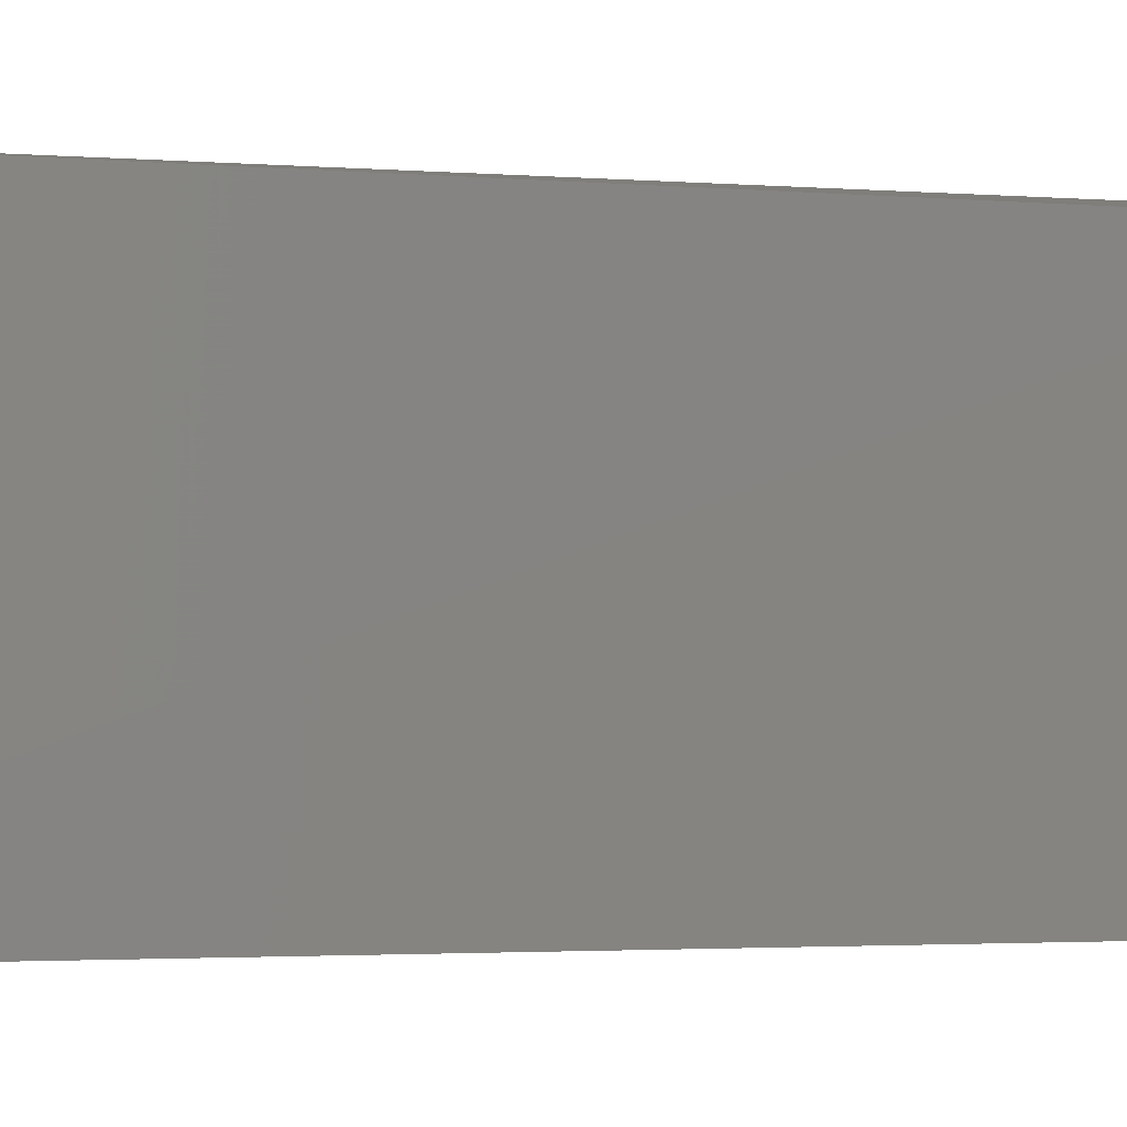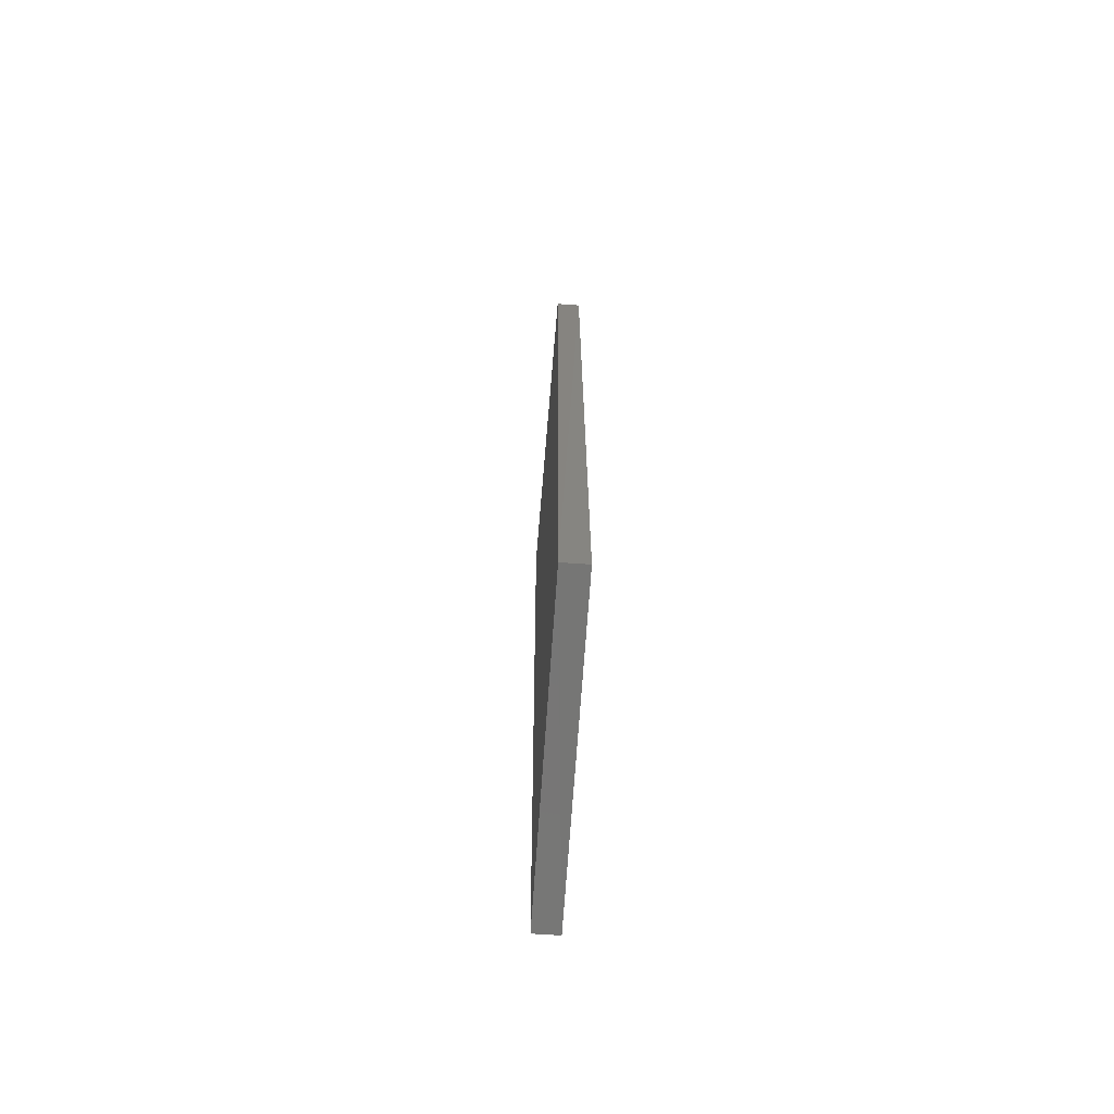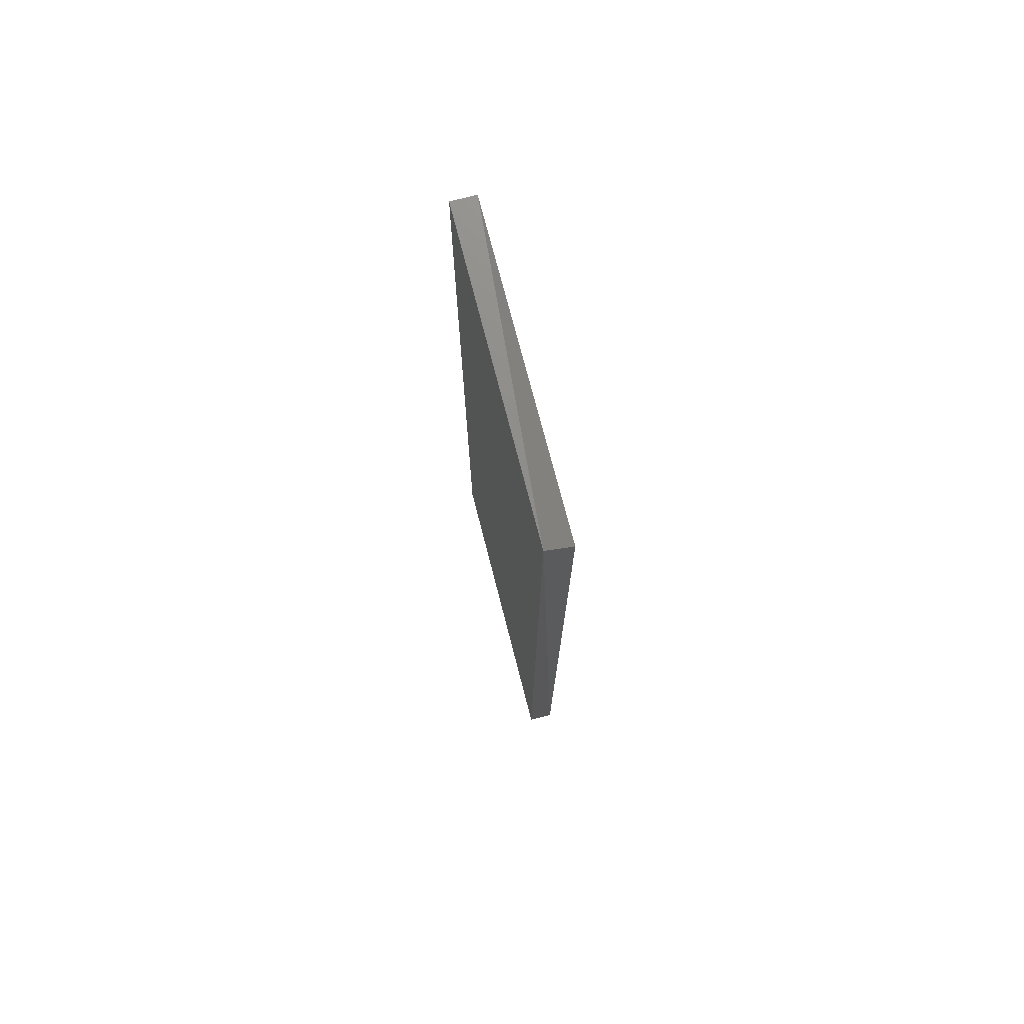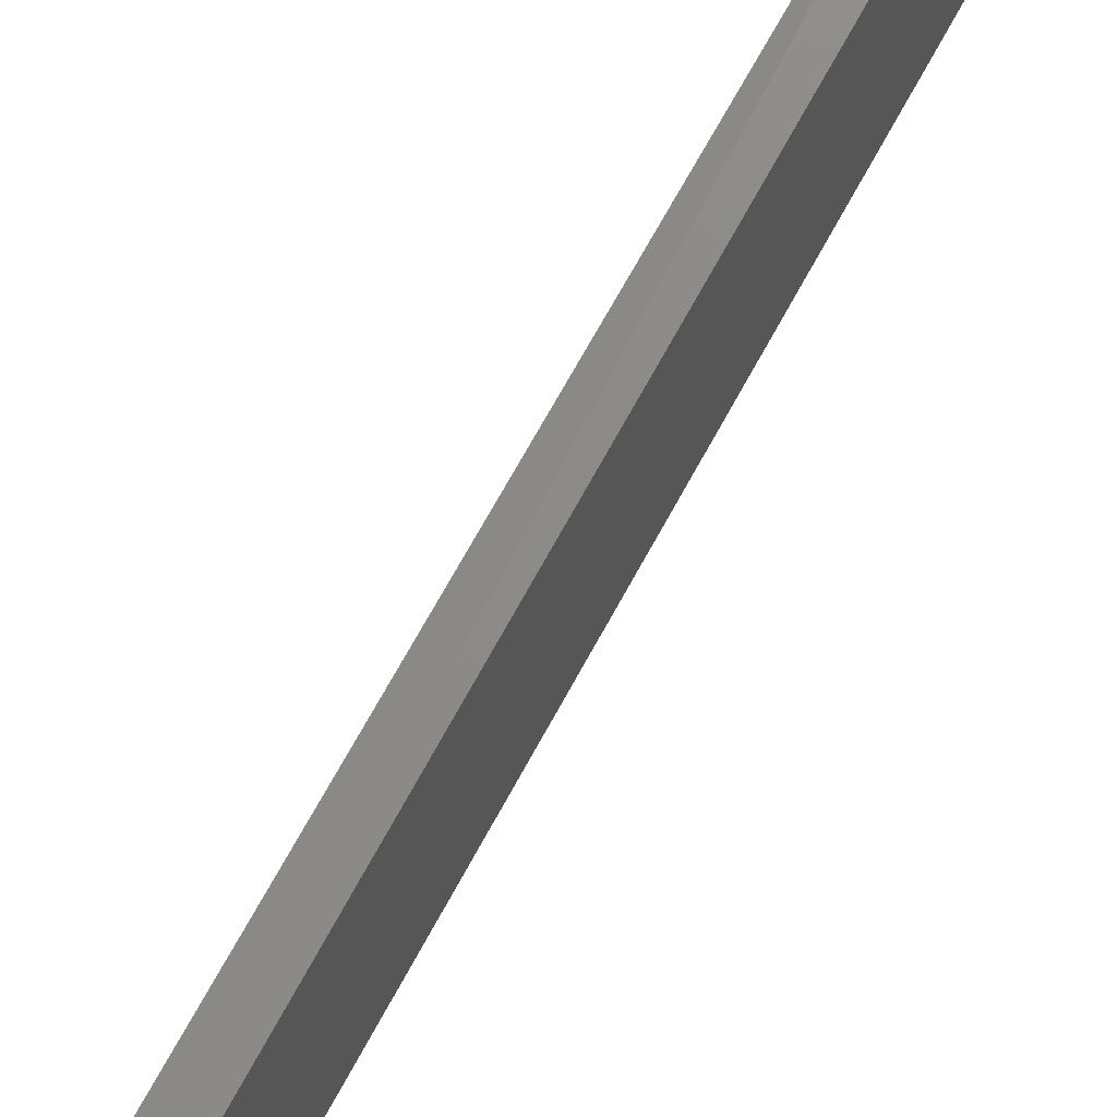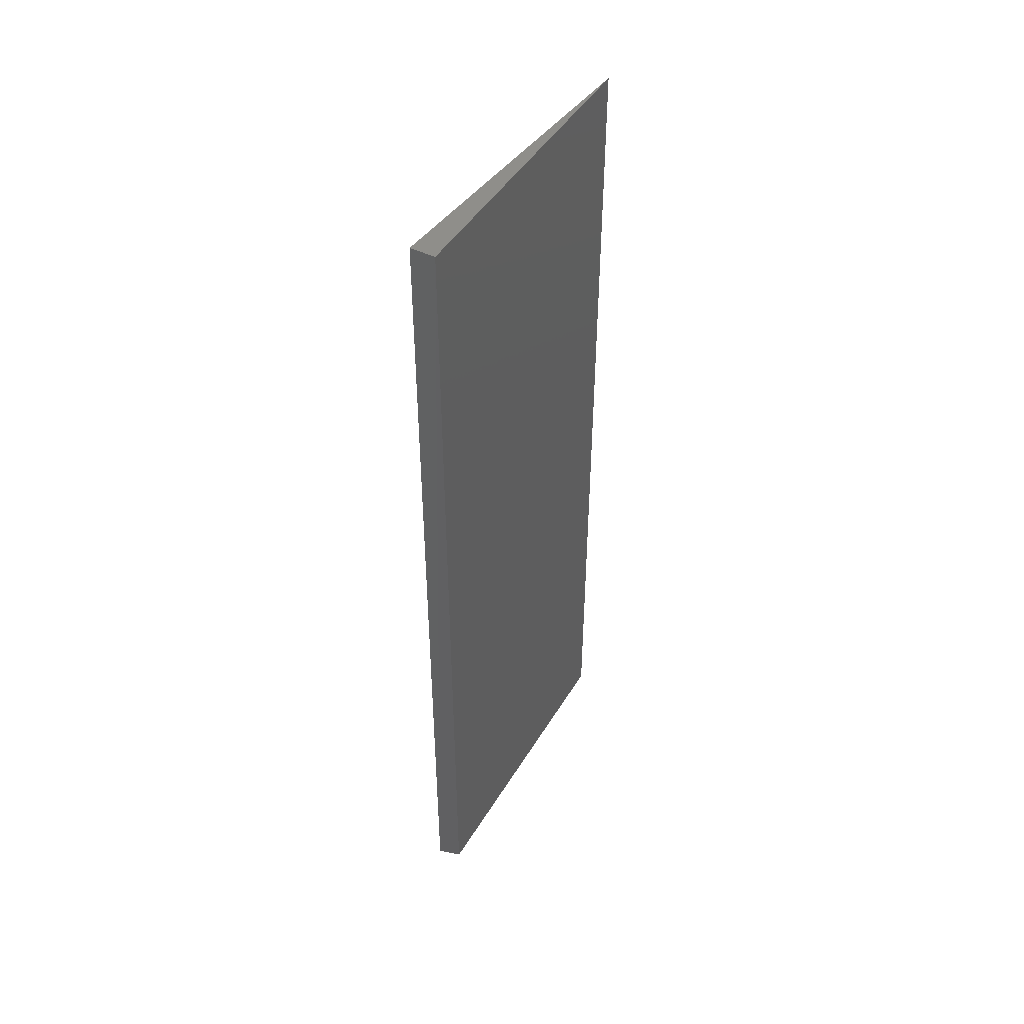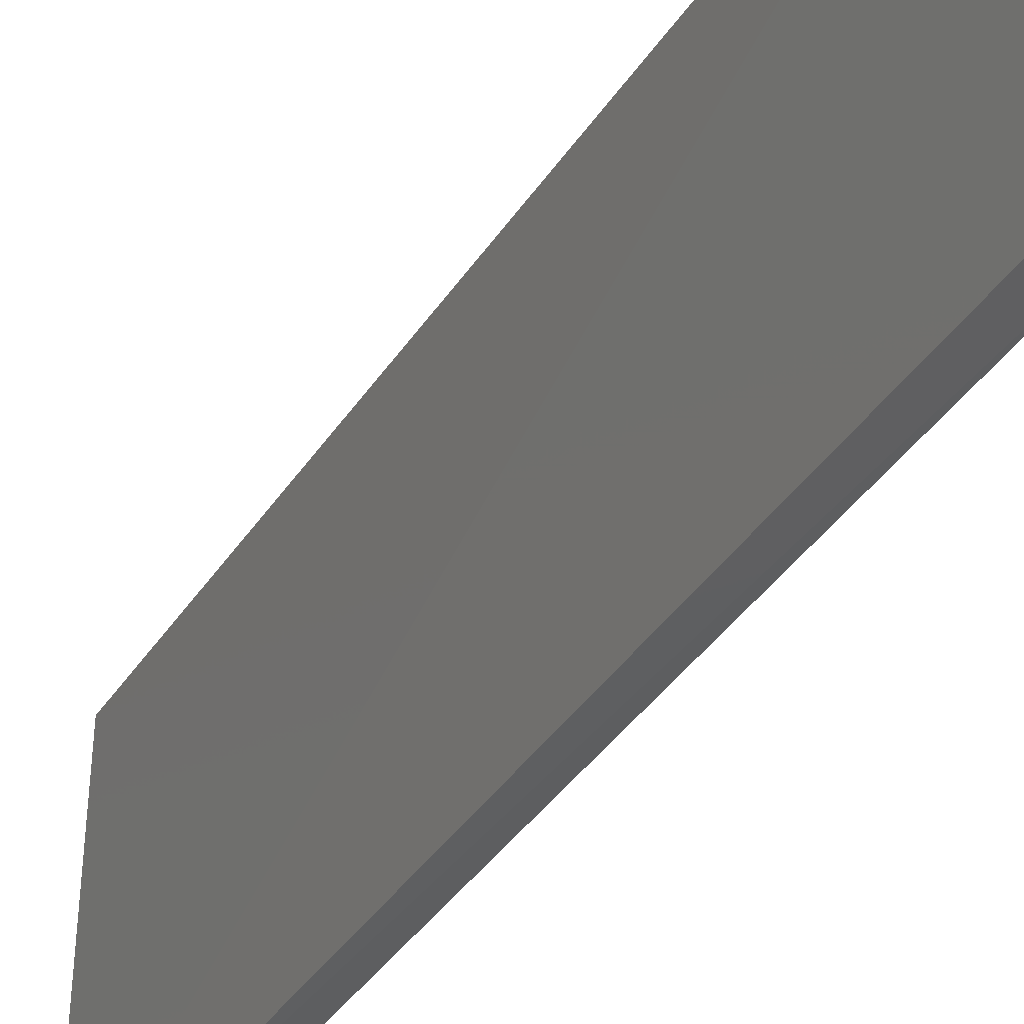
<metadata>
{"format":"stl","ext":"stl","renderer":"f3d","projection":"perspective","resolution":1024,"background":"white","views":[{"elev":-2.1,"azim":-107.4,"up":"+Y"},{"elev":-70.1,"azim":-4.0,"up":"+Z"},{"elev":74.5,"azim":165.6,"up":"+Z"},{"elev":76.2,"azim":29.3,"up":"+Y"},{"elev":45.8,"azim":29.4,"up":"+Z"},{"elev":-38.2,"azim":-29.5,"up":"+Y"}]}
</metadata>
<code>
# stl→obj: 8 verts, 12 faces
v -0.748 -0.191 -0.4534
v -0.7473 -0.1901 -0.5682
v -0.7474 -0.2328 -0.5692
v -0.7473 -0.2324 -0.4479
v -0.744 -0.1901 -0.4479
v -0.744 -0.2324 -0.4479
v -0.744 -0.1901 -0.5682
v -0.744 -0.2324 -0.5682
f 1 2 3
f 1 3 4
f 1 4 5
f 6 5 4
f 6 4 3
f 2 1 5
f 2 5 7
f 2 7 3
f 8 7 5
f 8 5 6
f 8 6 3
f 8 3 7

</code>
